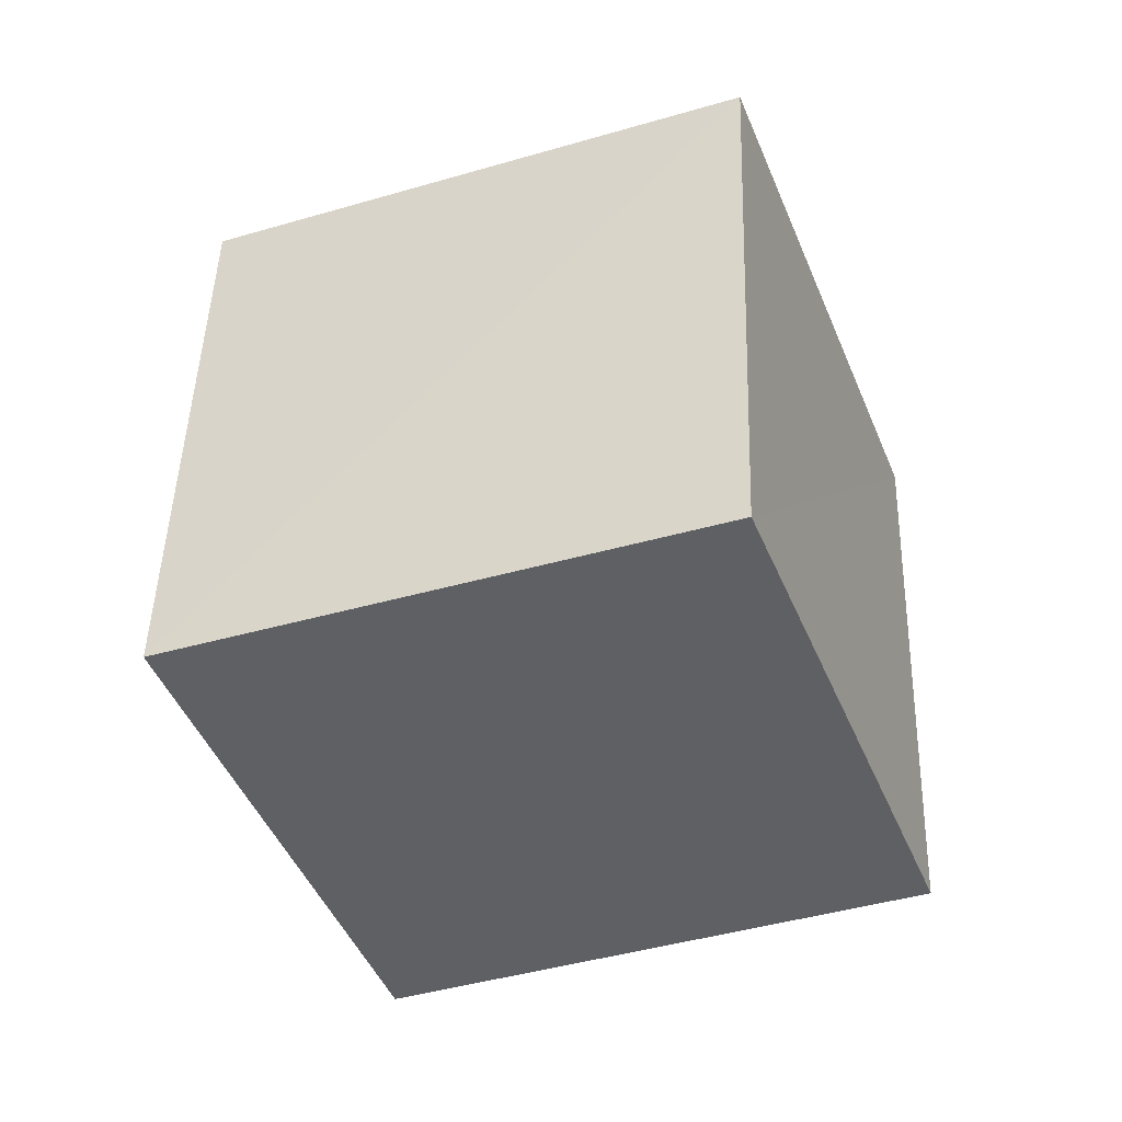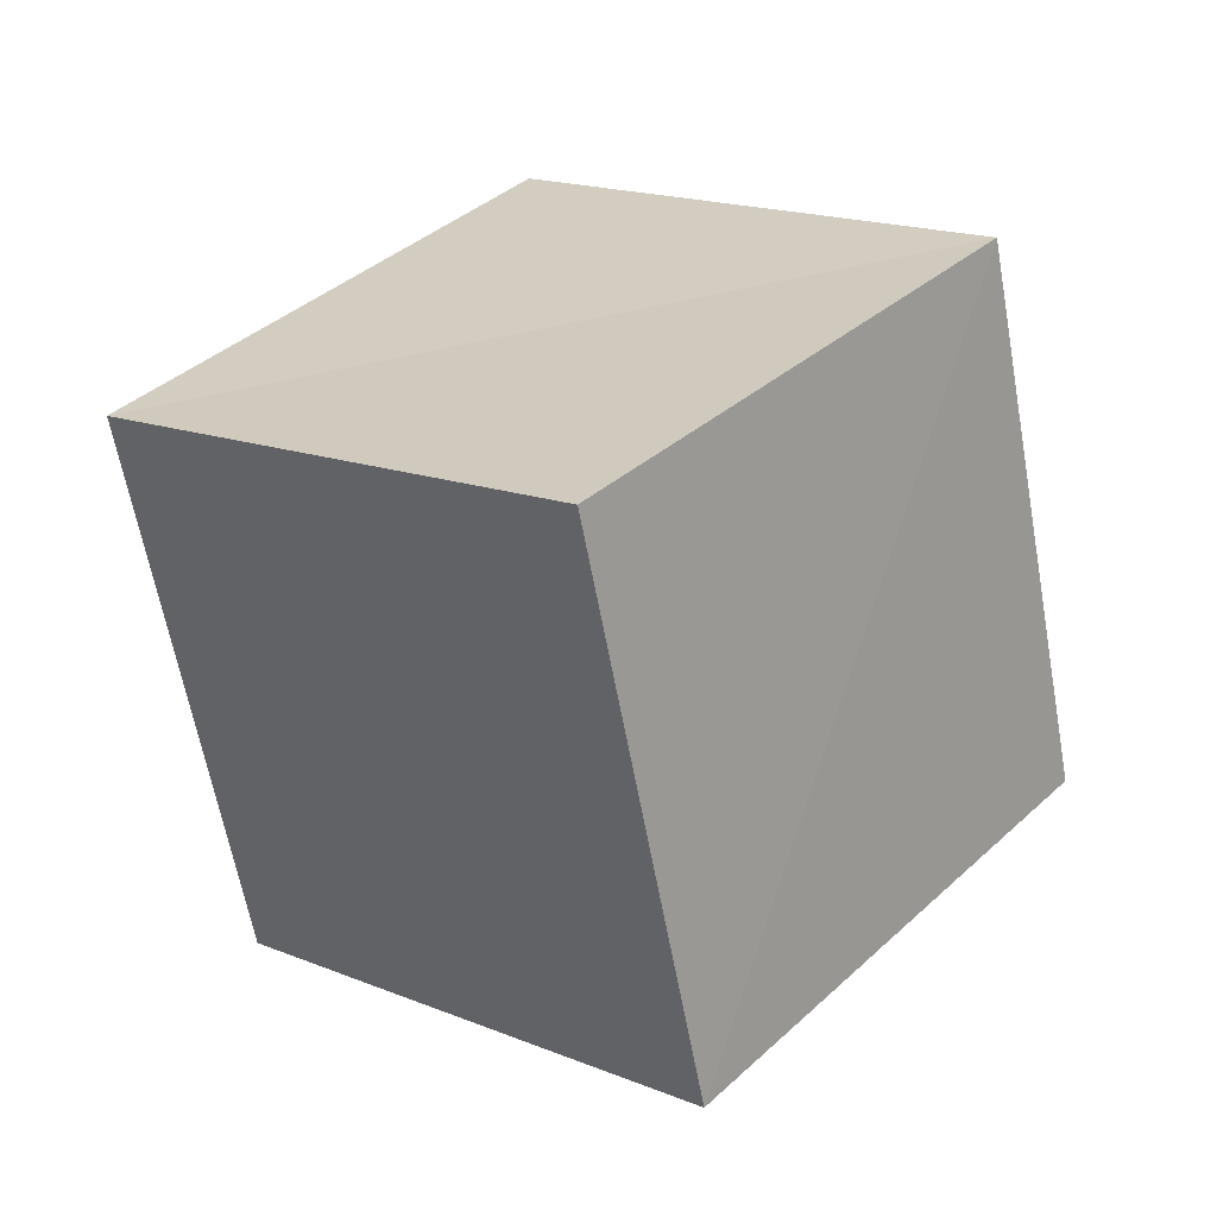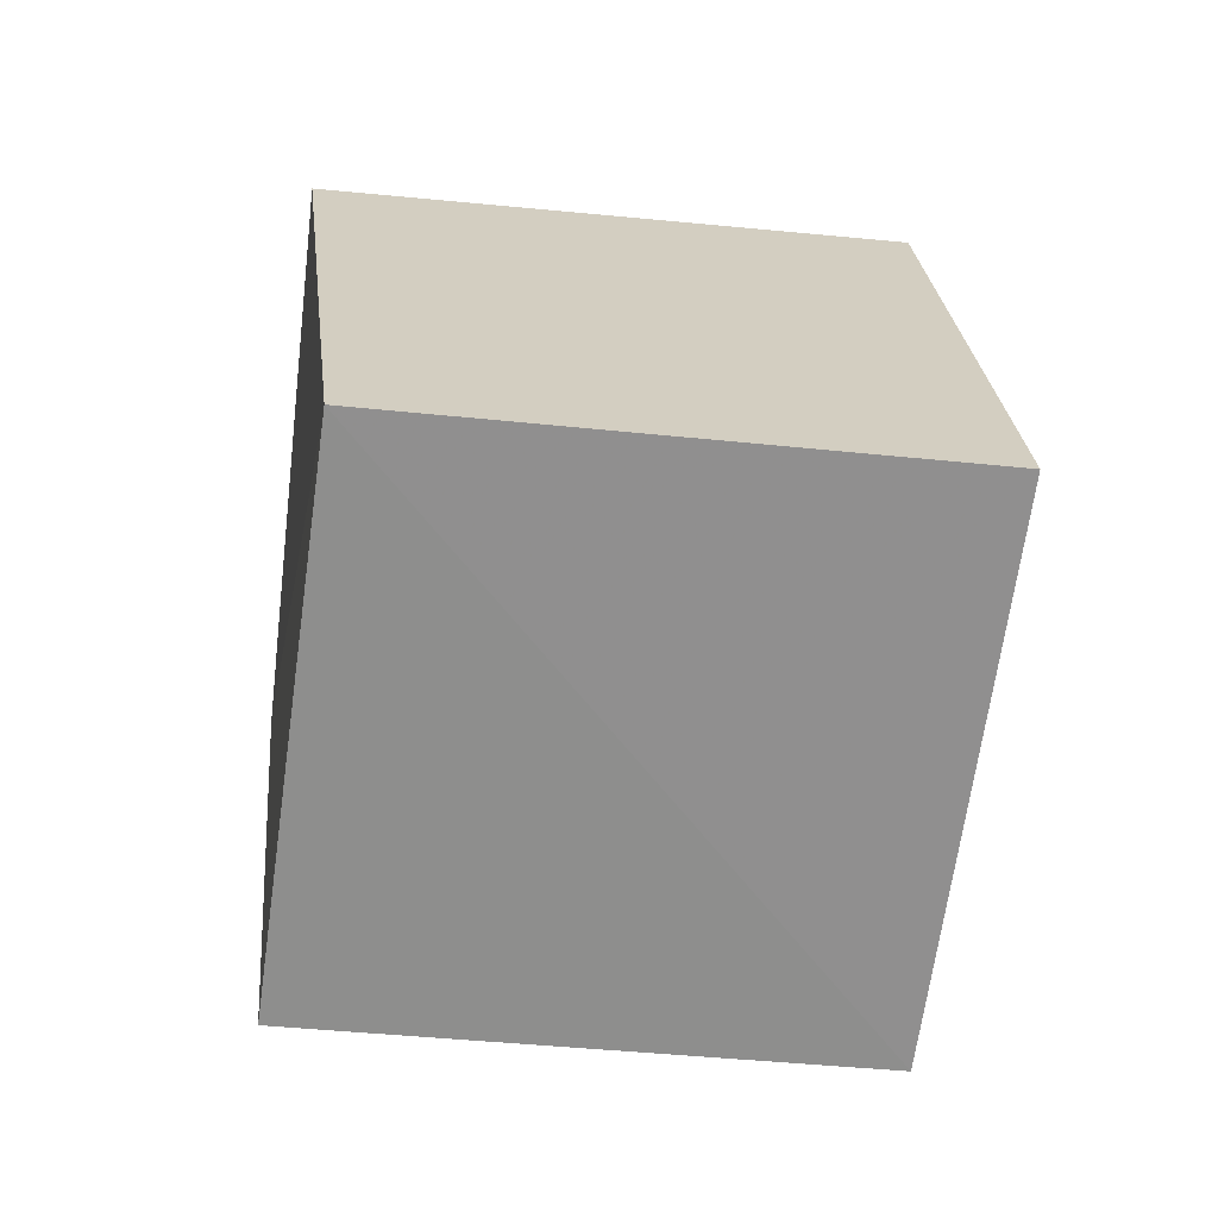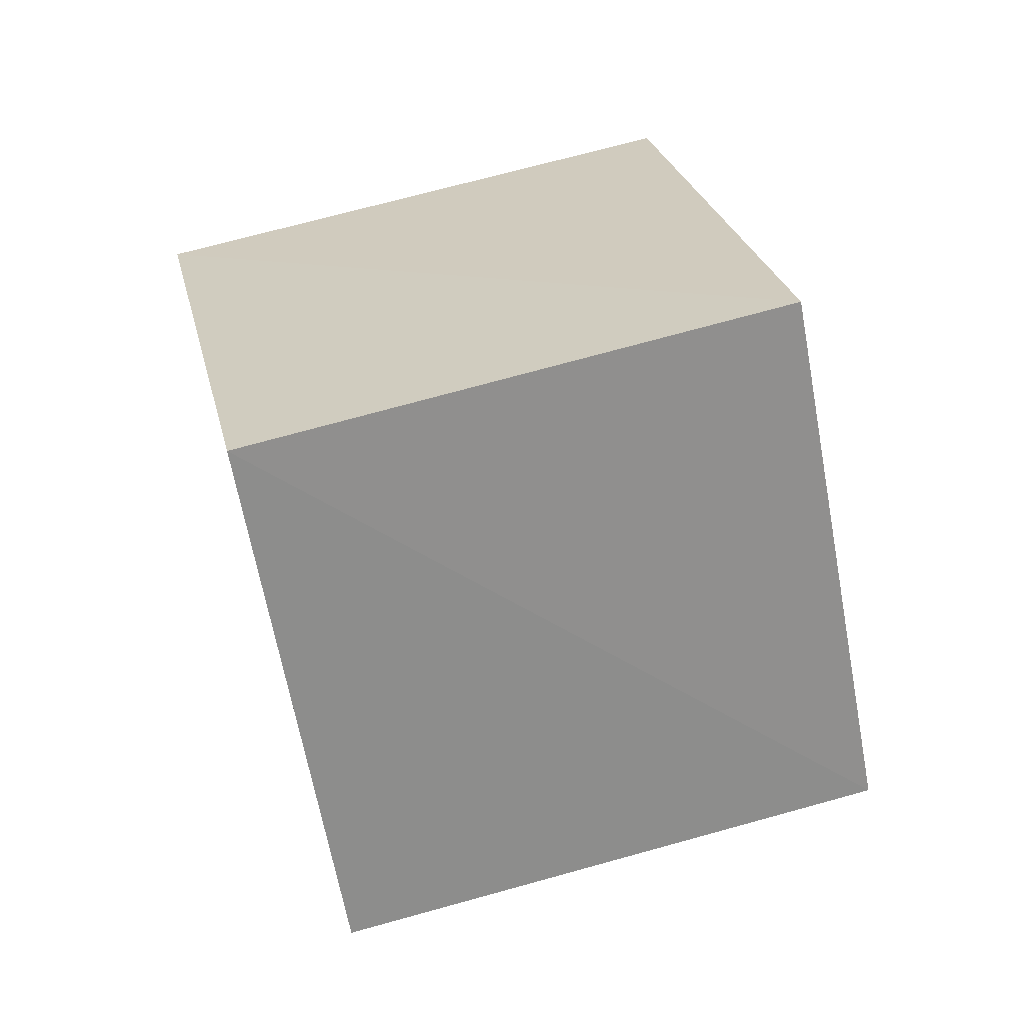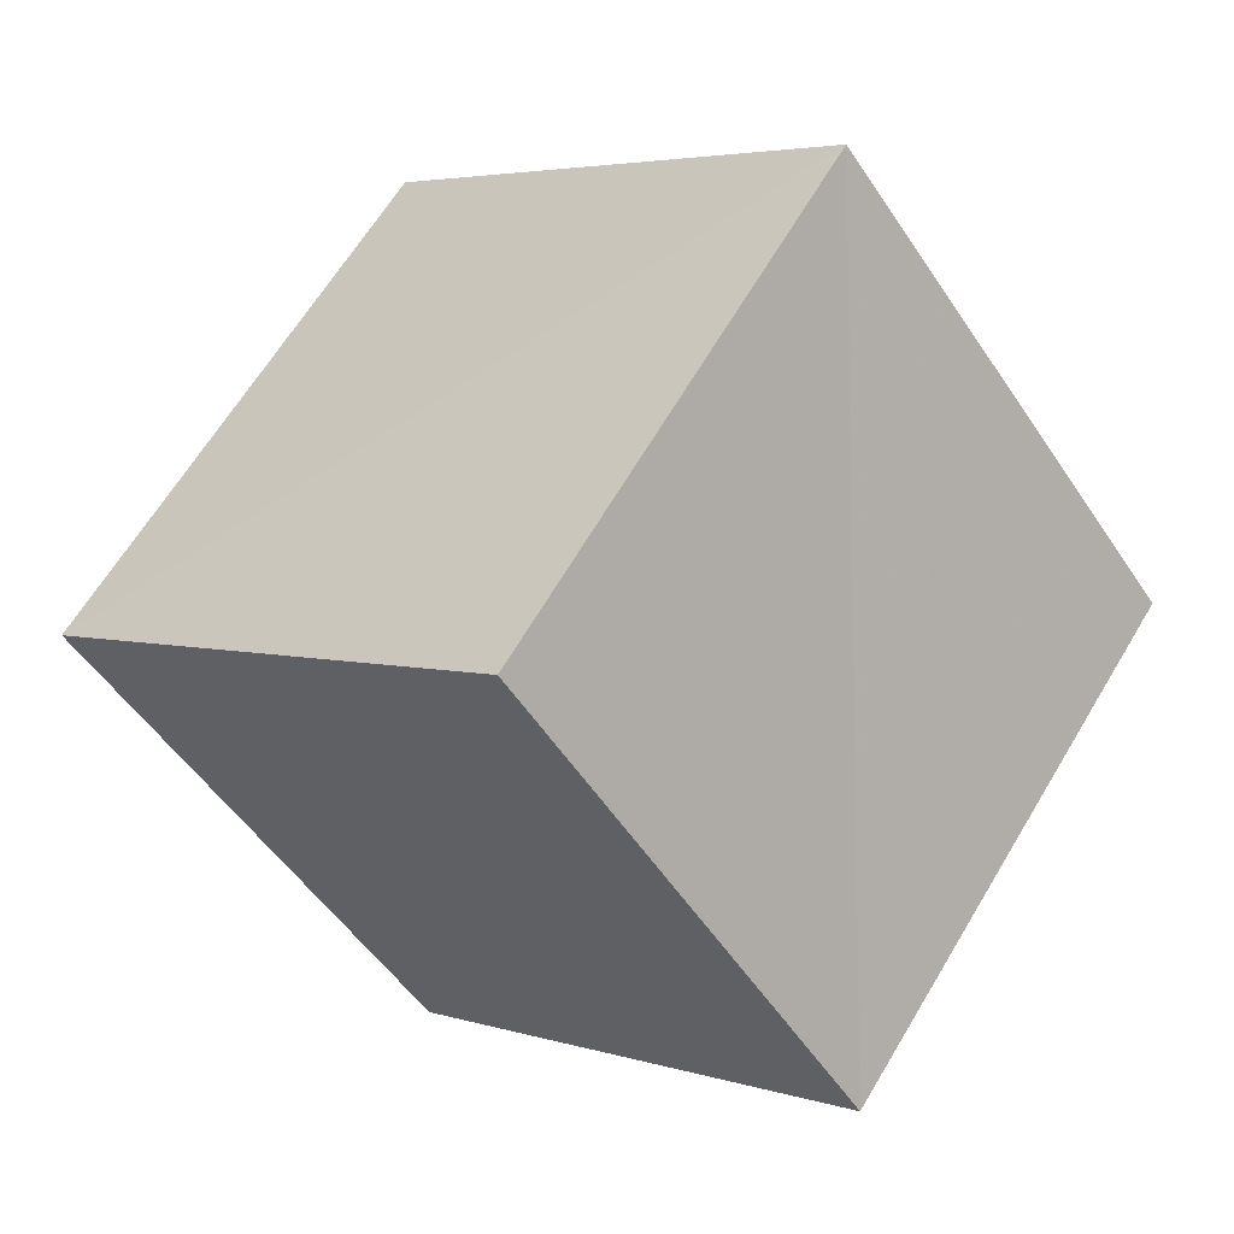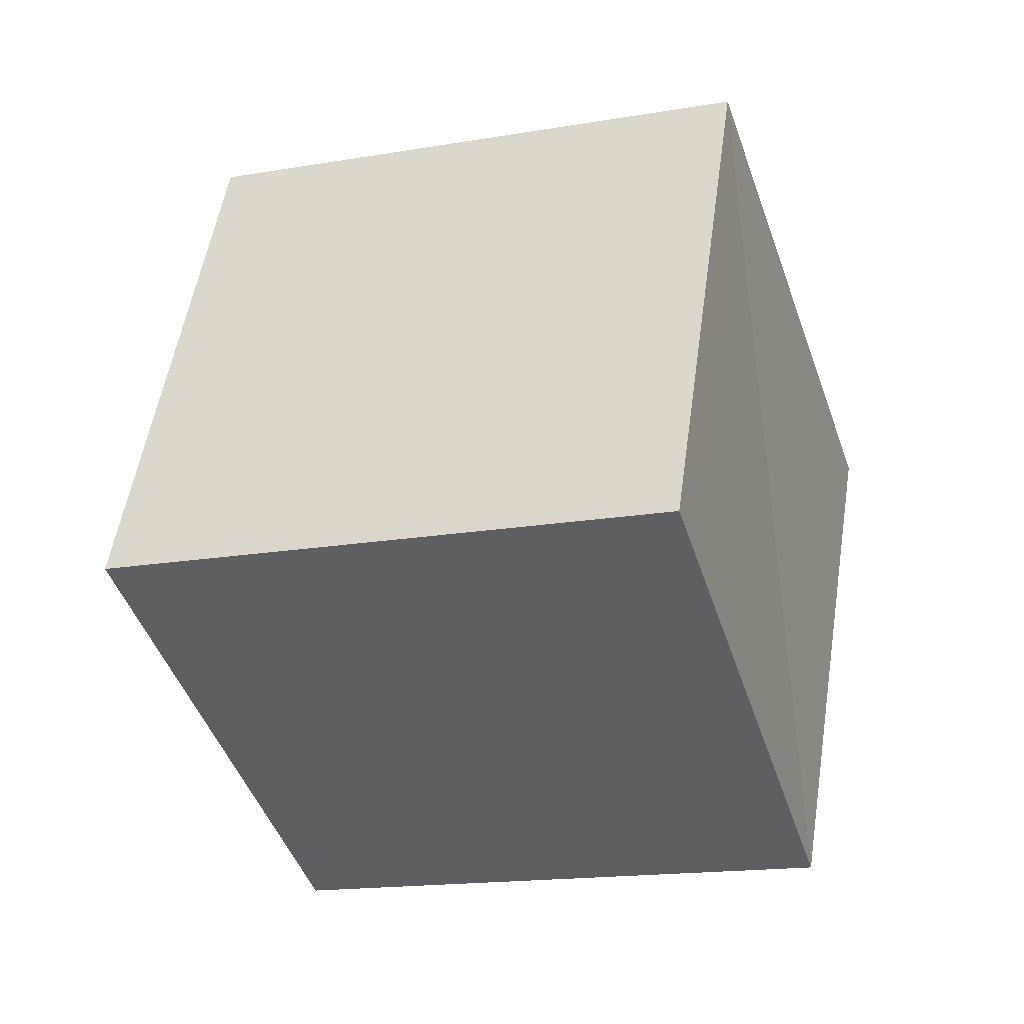
<metadata>
{"format":"obj","ext":"obj","renderer":"f3d","projection":"perspective","resolution":1024,"background":"white","views":[{"elev":-31.3,"azim":149.5,"up":"+Y"},{"elev":32.9,"azim":78.6,"up":"+Y"},{"elev":62.9,"azim":-82.1,"up":"+Z"},{"elev":-65.3,"azim":49.3,"up":"+Y"},{"elev":16.4,"azim":143.6,"up":"+Z"},{"elev":11.6,"azim":115.1,"up":"+Z"}]}
</metadata>
<code>
v  1.283  1.868  2.383
v  0.6595  1.921  1.603
v  1.423  2.109  0.9968
v  2.039  2.079  1.78
v  1.409  0.8866  2.224
v  0.775  0.9401  1.448
v  1.547  1.13  0.841
v  2.177  1.09  1.619
f 3 1 2
f 5 7 6
f 1 3 4
f 1 6 2
f 7 5 8
f 2 7 3
f 6 1 5
f 3 8 4
f 7 2 6
f 1 8 5
f 8 3 7
f 8 1 4

</code>
